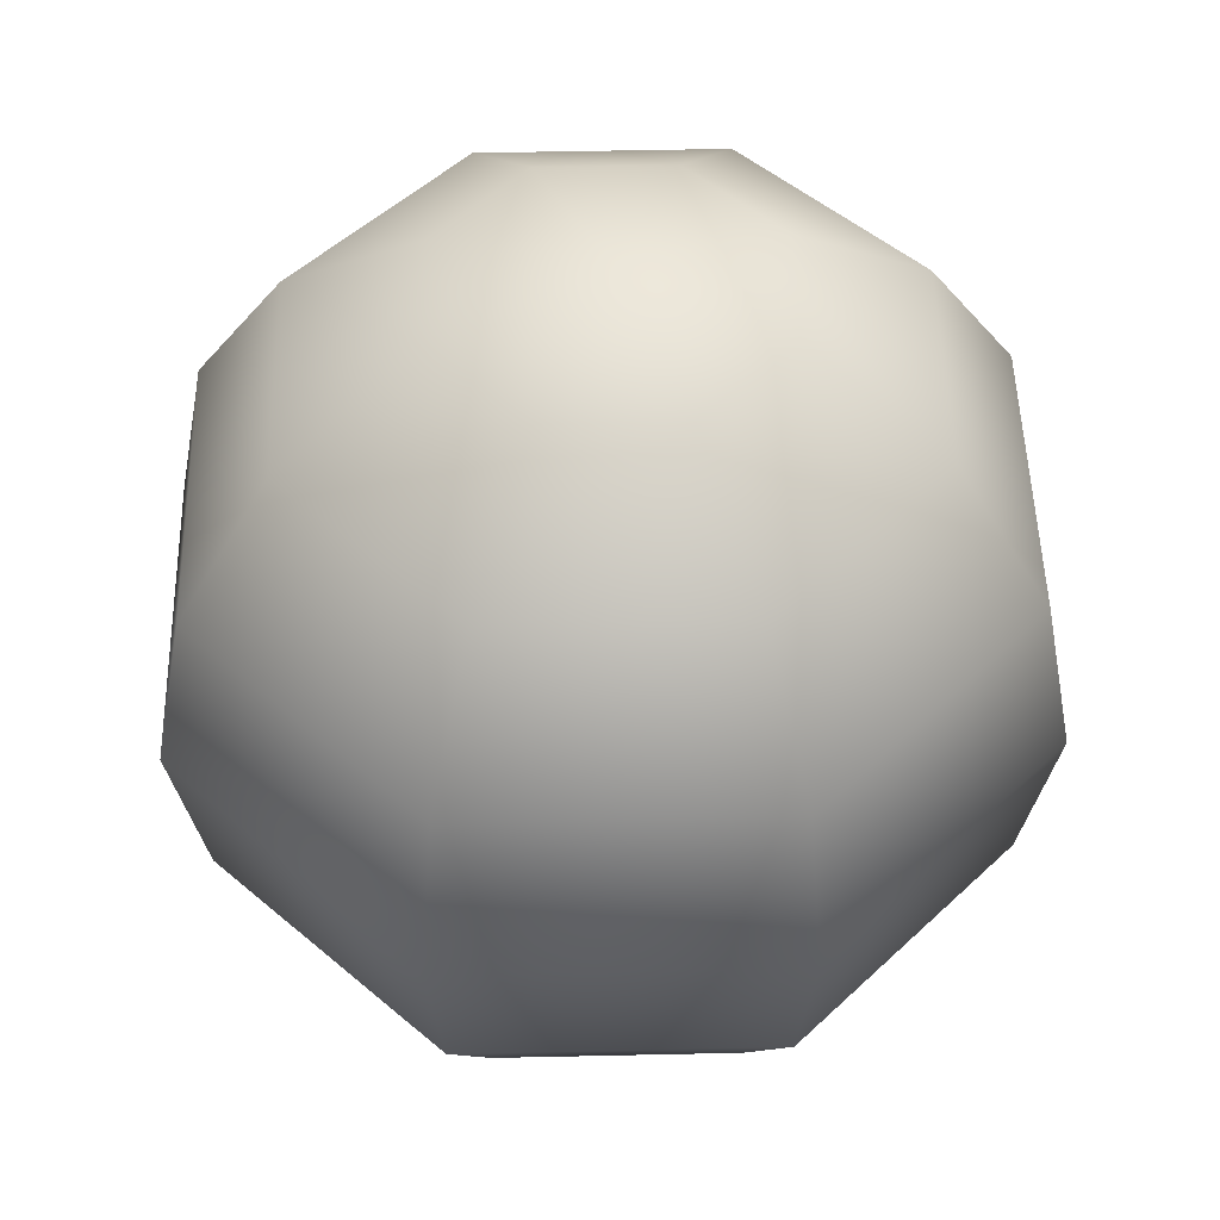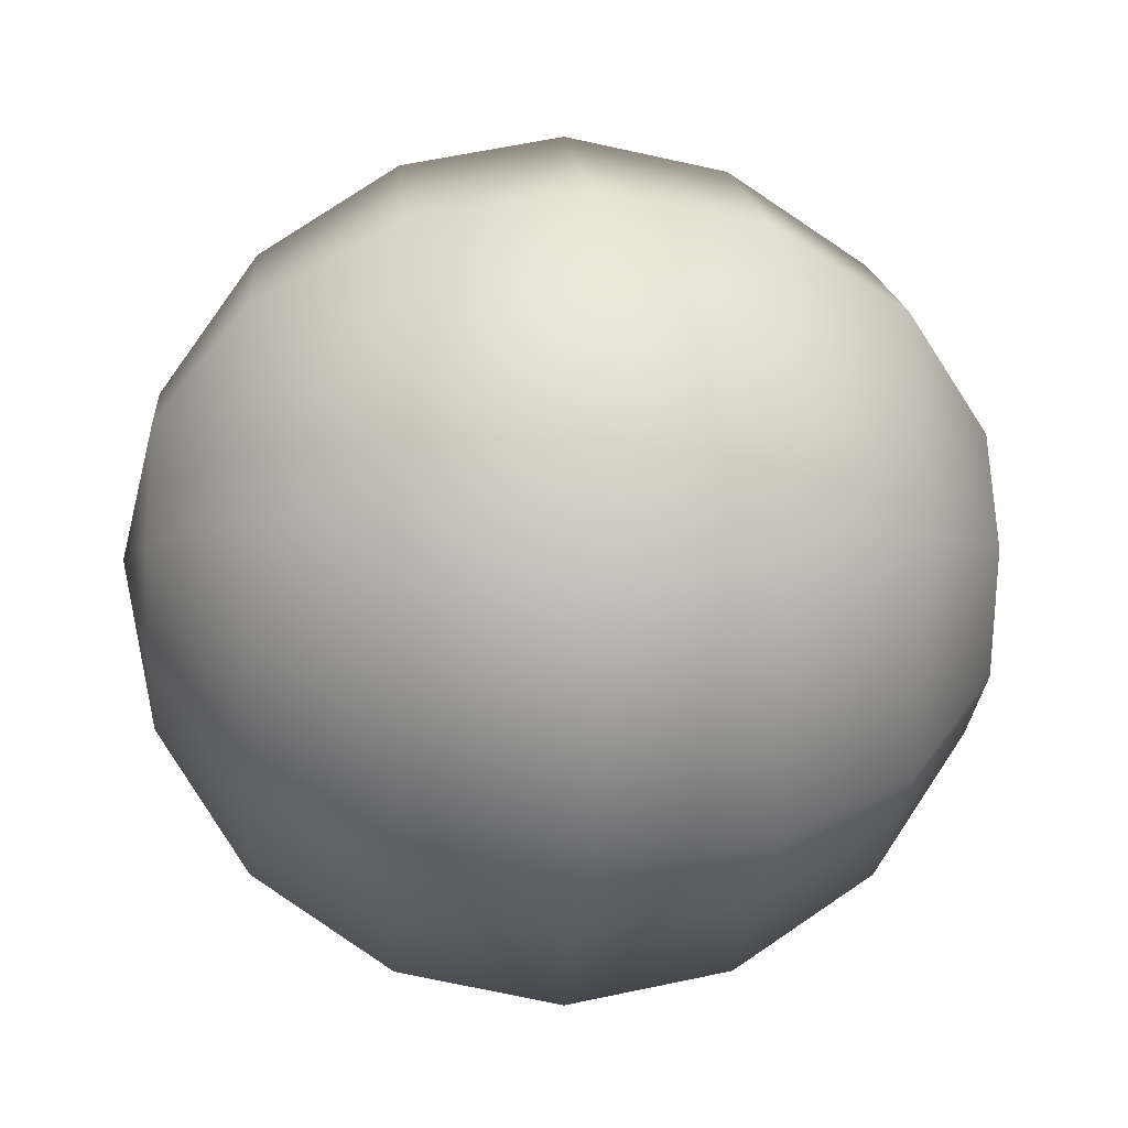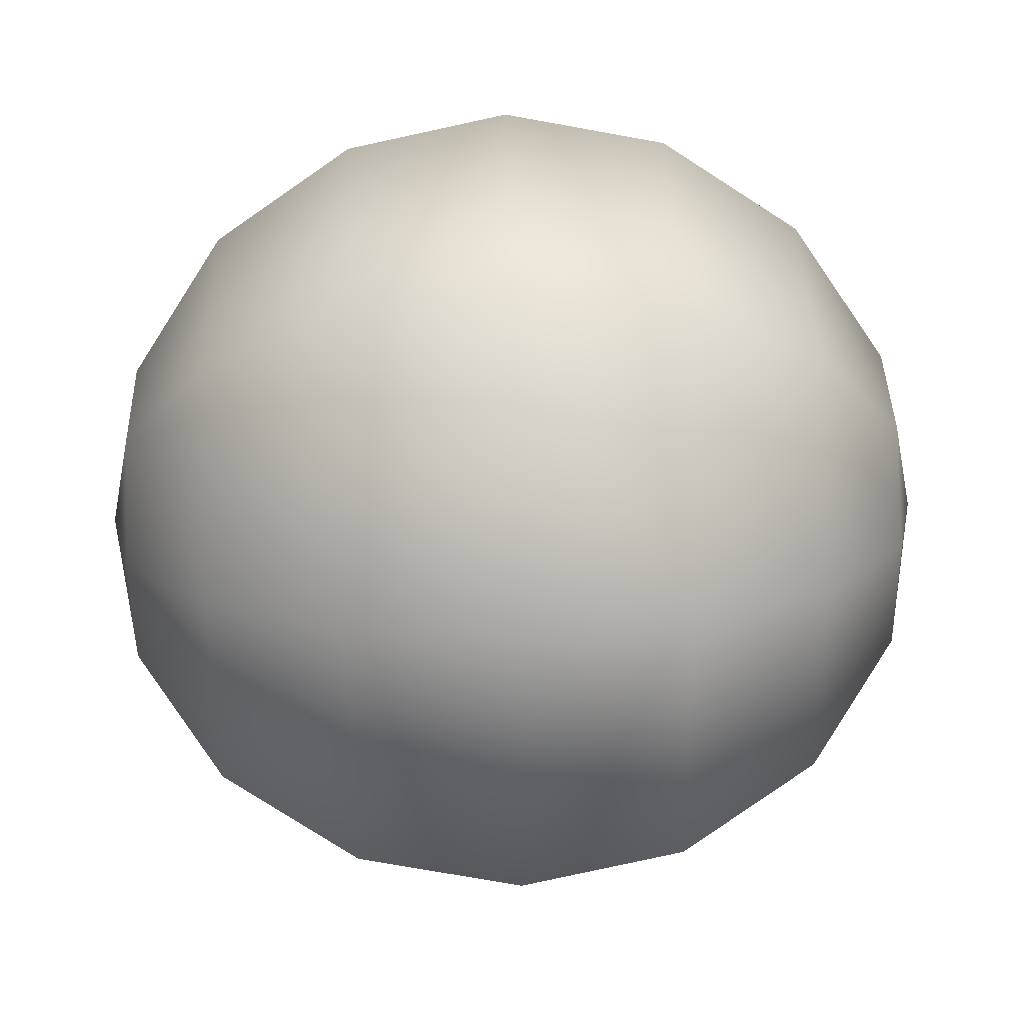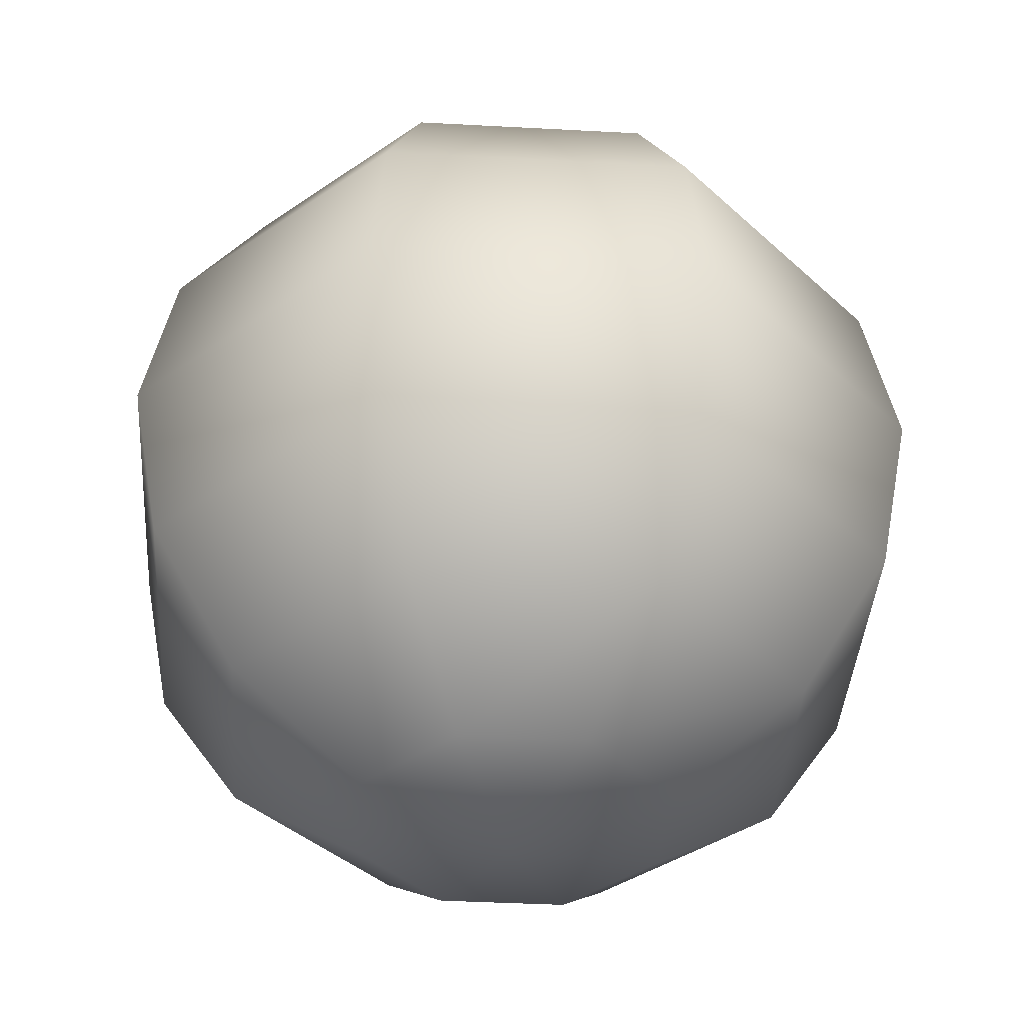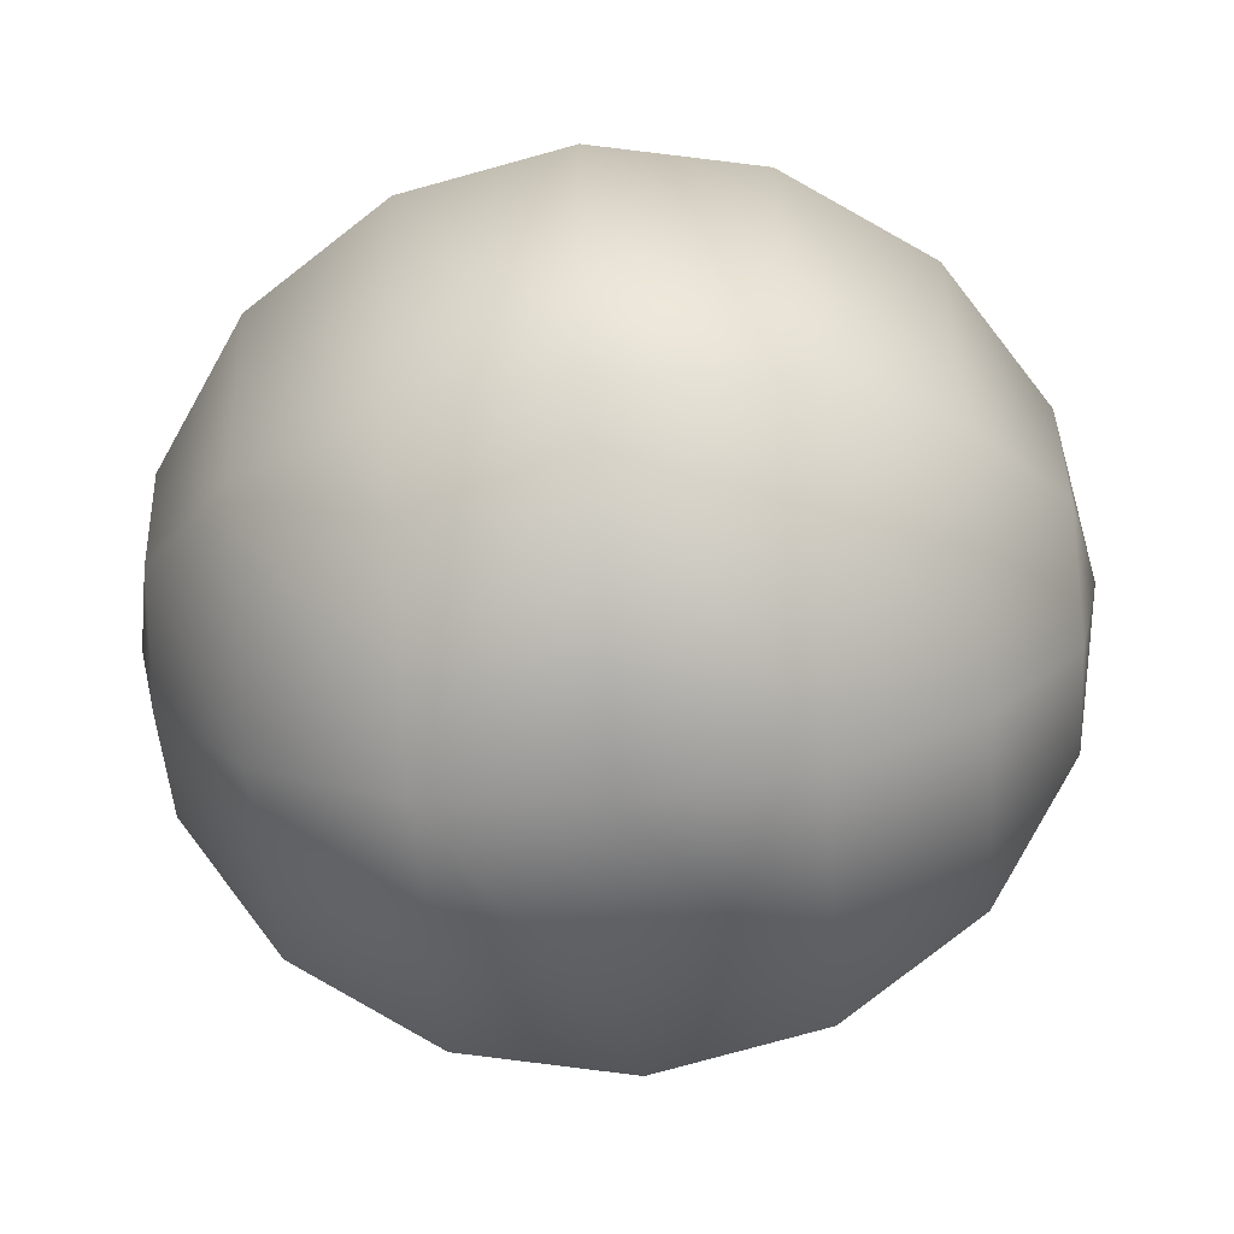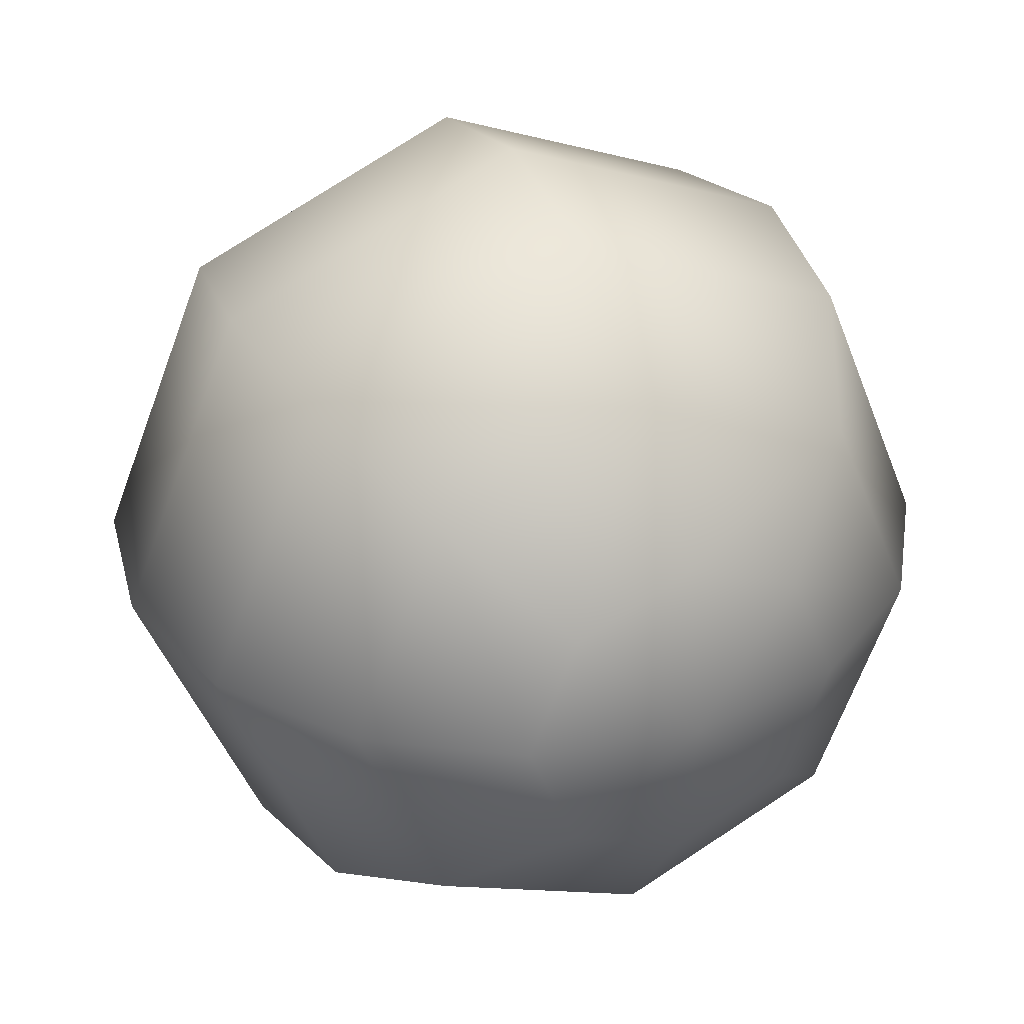
<metadata>
{"format":"obj","ext":"obj","renderer":"f3d","projection":"perspective","resolution":1024,"background":"white","views":[{"elev":48.8,"azim":-113.9,"up":"+Y"},{"elev":-6.2,"azim":-94.6,"up":"+Z"},{"elev":61.0,"azim":88.7,"up":"+Z"},{"elev":-38.9,"azim":-71.4,"up":"+Y"},{"elev":-70.8,"azim":94.3,"up":"+Z"},{"elev":32.6,"azim":-24.8,"up":"+Z"}]}
</metadata>
<code>
v 0 1 -0
v 0.3827 0.9239 -0
v 0.7071 0.7071 -0
v 0.9239 0.3827 -0
v 1 -0 0
v 0.9239 -0.3827 0
v 0.7071 -0.7071 0
v 0.3827 -0.9239 0
v 0.2706 -0.9239 -0.2706
v 0.5 -0.7071 -0.5
v 0.6533 -0.3827 -0.6533
v 0.7071 -0 -0.7071
v 0.6533 0.3827 -0.6533
v 0.5 0.7071 -0.5
v 0.2706 0.9239 -0.2706
v -0 0.9239 -0.3827
v -0 0.7071 -0.7071
v -0 0.3827 -0.9239
v -0 -0 -1
v -0 -0.3827 -0.9239
v -0 -0.7071 -0.7071
v -0 -0.9239 -0.3827
v -0.2706 -0.9239 -0.2706
v -0.5 -0.7071 -0.5
v -0.6533 -0.3827 -0.6533
v -0.7071 -0 -0.7071
v -0.6533 0.3827 -0.6533
v -0.5 0.7071 -0.5
v -0.2706 0.9239 -0.2706
v -0.3827 0.9239 0
v -0.7071 0.7071 0
v -0.9239 0.3827 0
v -1 0 0
v -0.9239 -0.3827 0
v -0.7071 -0.7071 0
v -0.3827 -0.9239 0
v -0 -1 0
v -0.2706 -0.9239 0.2706
v -0.5 -0.7071 0.5
v -0.6533 -0.3827 0.6533
v -0.7071 0 0.7071
v -0.6533 0.3827 0.6533
v -0.5 0.7071 0.5
v -0.2706 0.9239 0.2706
v 0 0.9239 0.3827
v 0 0.7071 0.7071
v 0 0.3827 0.9239
v 0 0 1
v 0 -0.3827 0.9239
v 0 -0.7071 0.7071
v 0 -0.9239 0.3827
v 0.2706 -0.9239 0.2706
v 0.5 -0.7071 0.5
v 0.6533 -0.3827 0.6533
v 0.7071 0 0.7071
v 0.6533 0.3827 0.6533
v 0.5 0.7071 0.5
v 0.2706 0.9239 0.2706
f 37 9 8
f 15 1 2
f 16 1 15
f 37 22 9
f 37 23 22
f 29 1 16
f 30 1 29
f 37 36 23
f 37 38 36
f 44 1 30
f 45 1 44
f 37 51 38
f 37 52 51
f 58 1 45
f 2 1 58
f 37 8 52
f 52 8 7
f 52 7 53
f 53 7 6
f 53 6 54
f 54 6 5
f 54 5 55
f 55 5 4
f 55 4 56
f 56 4 57
f 4 3 57
f 57 3 58
f 3 2 58
f 46 57 58
f 46 58 45
f 47 56 57
f 47 57 46
f 48 55 56
f 48 56 47
f 49 54 55
f 49 55 48
f 50 53 54
f 50 54 49
f 51 52 53
f 51 53 50
f 38 51 50
f 38 50 39
f 39 50 49
f 39 49 40
f 40 49 48
f 40 48 41
f 41 48 47
f 41 47 42
f 42 47 46
f 42 46 43
f 43 46 45
f 43 45 44
f 31 43 44
f 31 44 30
f 32 42 43
f 32 43 31
f 33 41 42
f 33 42 32
f 34 40 41
f 34 41 33
f 35 39 40
f 35 40 34
f 36 38 39
f 36 39 35
f 23 36 35
f 23 35 24
f 24 35 34
f 24 34 25
f 25 34 33
f 25 33 26
f 26 33 32
f 26 32 27
f 27 32 31
f 27 31 28
f 28 31 30
f 28 30 29
f 17 28 29
f 17 29 16
f 18 27 28
f 18 28 17
f 19 26 27
f 19 27 18
f 20 25 26
f 20 26 19
f 21 24 25
f 21 25 20
f 22 23 24
f 22 24 21
f 9 22 21
f 9 21 10
f 10 21 20
f 10 20 11
f 11 20 12
f 20 19 12
f 12 19 18
f 12 18 13
f 13 18 17
f 13 17 14
f 14 17 16
f 14 16 15
f 3 14 15
f 3 15 2
f 4 13 14
f 4 14 3
f 5 12 13
f 5 13 4
f 6 11 12
f 6 12 5
f 7 10 11
f 7 11 6
f 8 9 10
f 8 10 7

</code>
